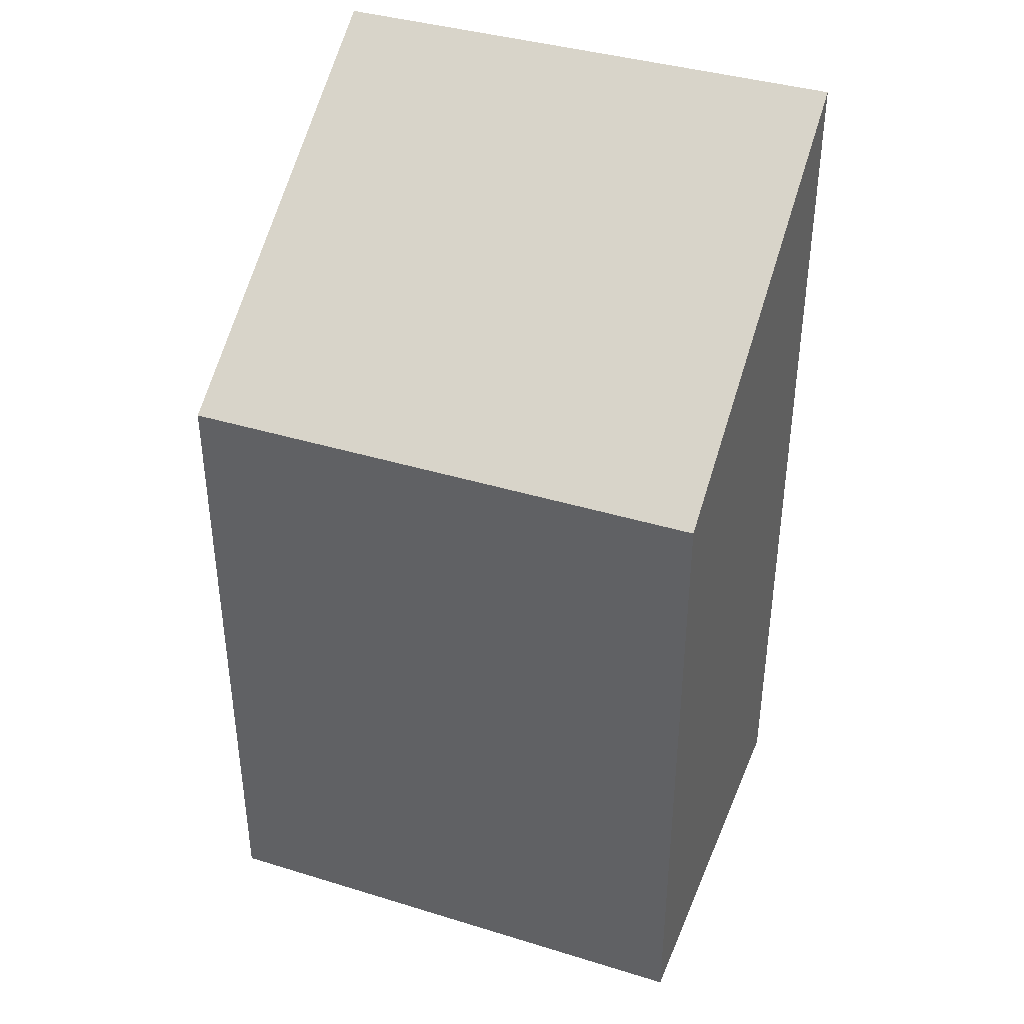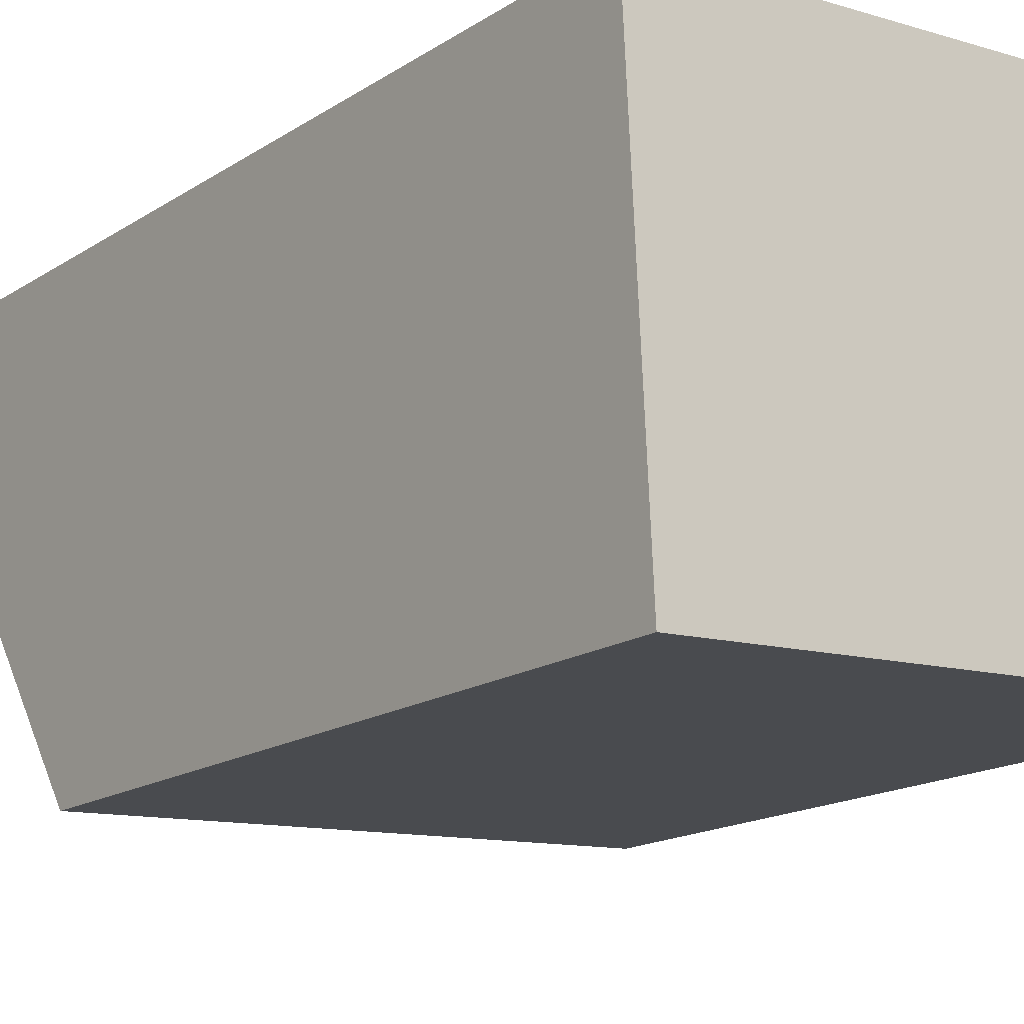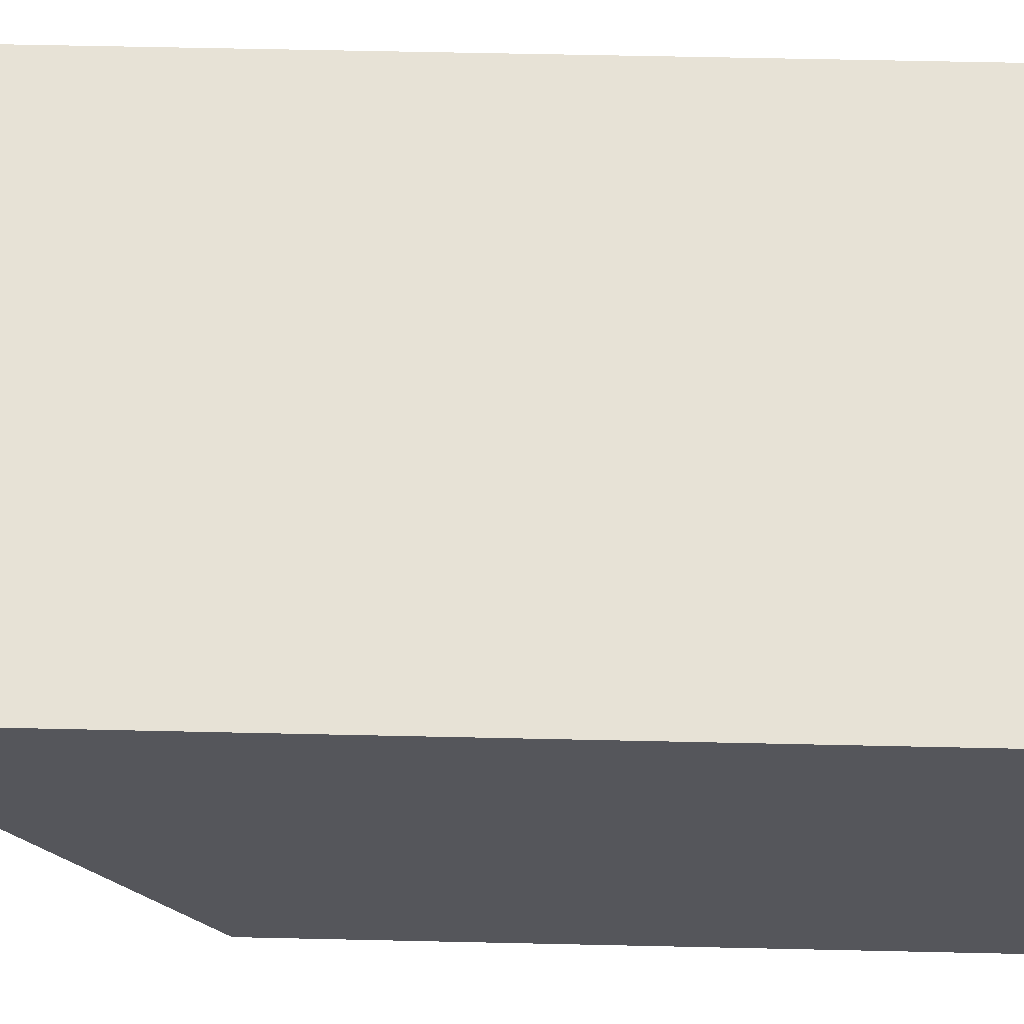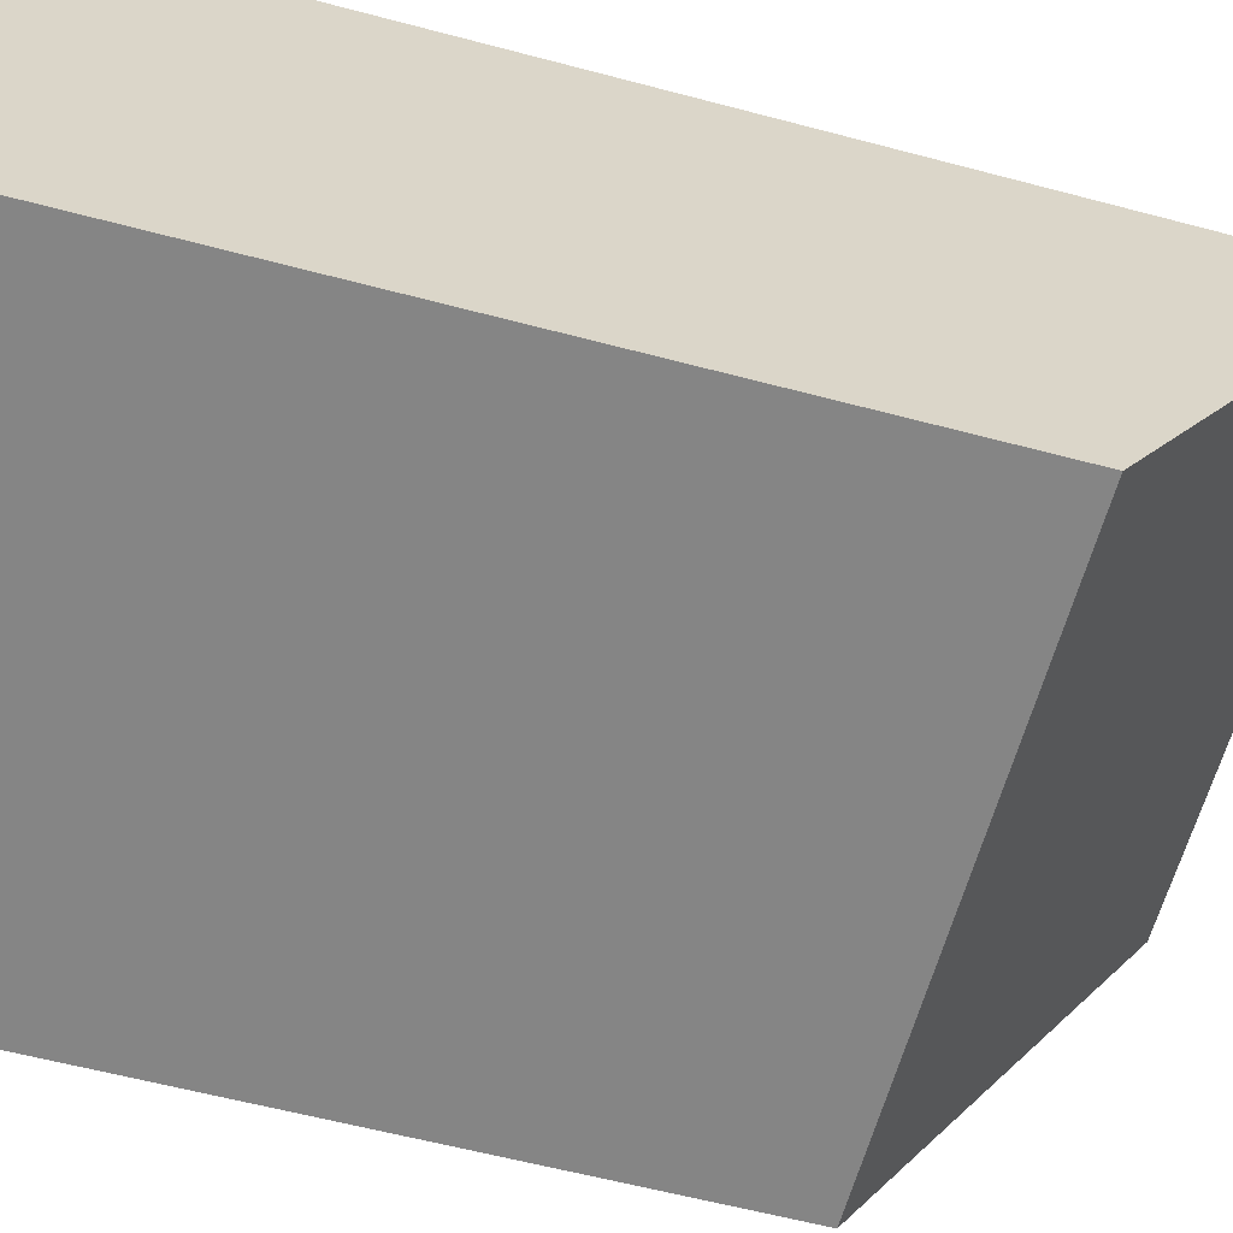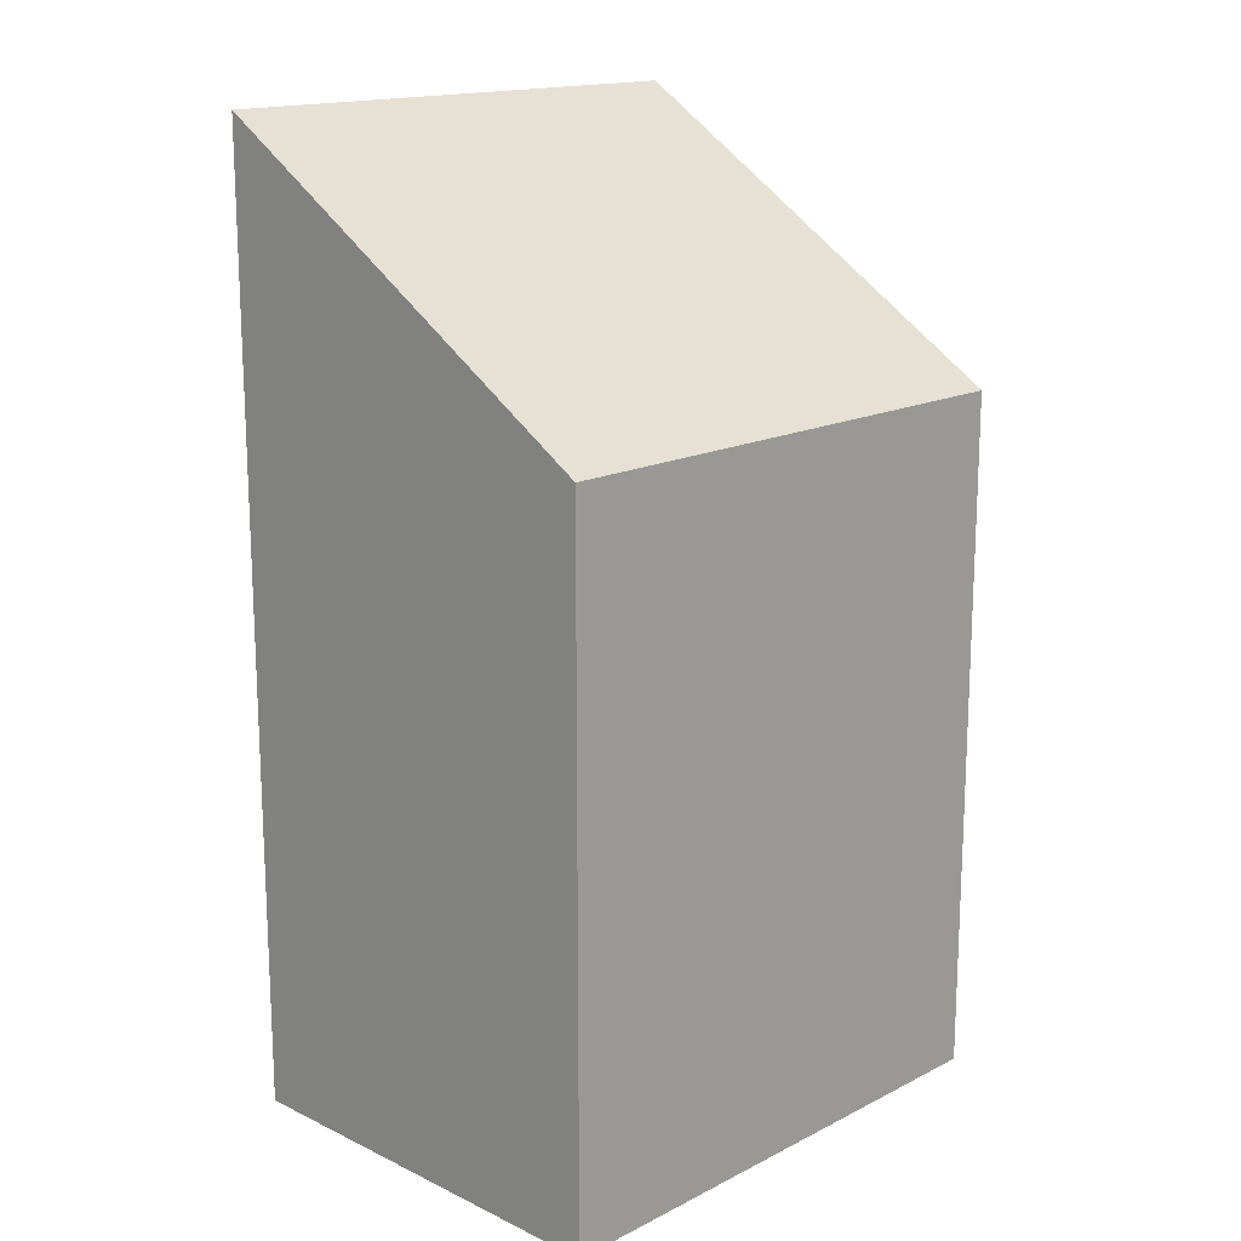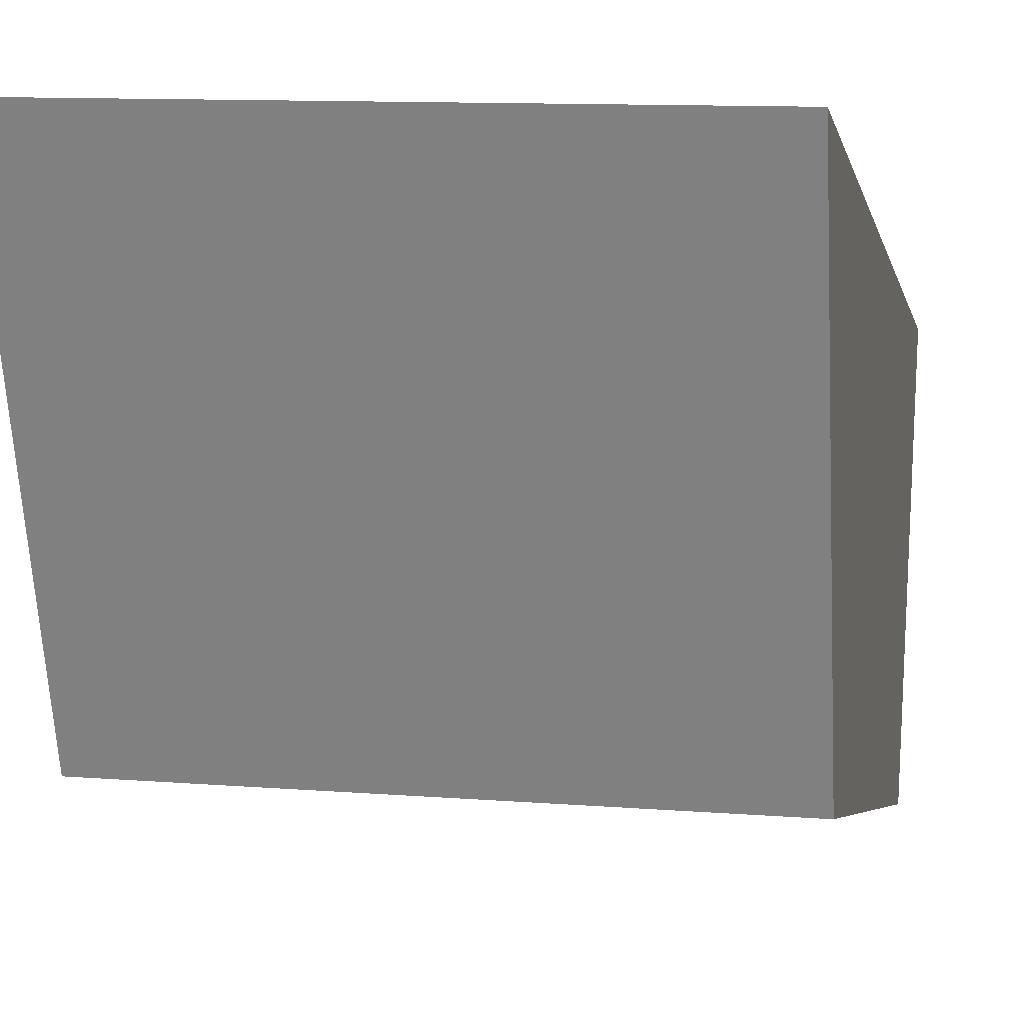
<metadata>
{"format":"obj","ext":"obj","renderer":"f3d","projection":"perspective","resolution":1024,"background":"white","views":[{"elev":39.1,"azim":-162.0,"up":"+Y"},{"elev":-16.1,"azim":-37.0,"up":"+Z"},{"elev":60.8,"azim":-88.7,"up":"+Z"},{"elev":-58.8,"azim":74.6,"up":"+Z"},{"elev":16.2,"azim":131.2,"up":"+Y"},{"elev":-4.6,"azim":-169.3,"up":"+Z"}]}
</metadata>
<code>
v  0.169 5.294 -3.248
v  4.124 7.333 0.214
v  4.293 5.294 -3.034
v  0 7.333 4.49e-16
v  4.293 1.858e-16 -3.034
v  0.169 1.989e-16 -3.248
v  0 0 0
v  4.124 -1.31e-17 0.214
g defaultobject
f 1 2 3
f 2 1 4
f 5 1 3
f 1 5 6
f 1 7 4
f 7 1 6
f 7 2 4
f 2 7 8
f 8 3 2
f 3 8 5
f 8 6 5
f 6 8 7

</code>
